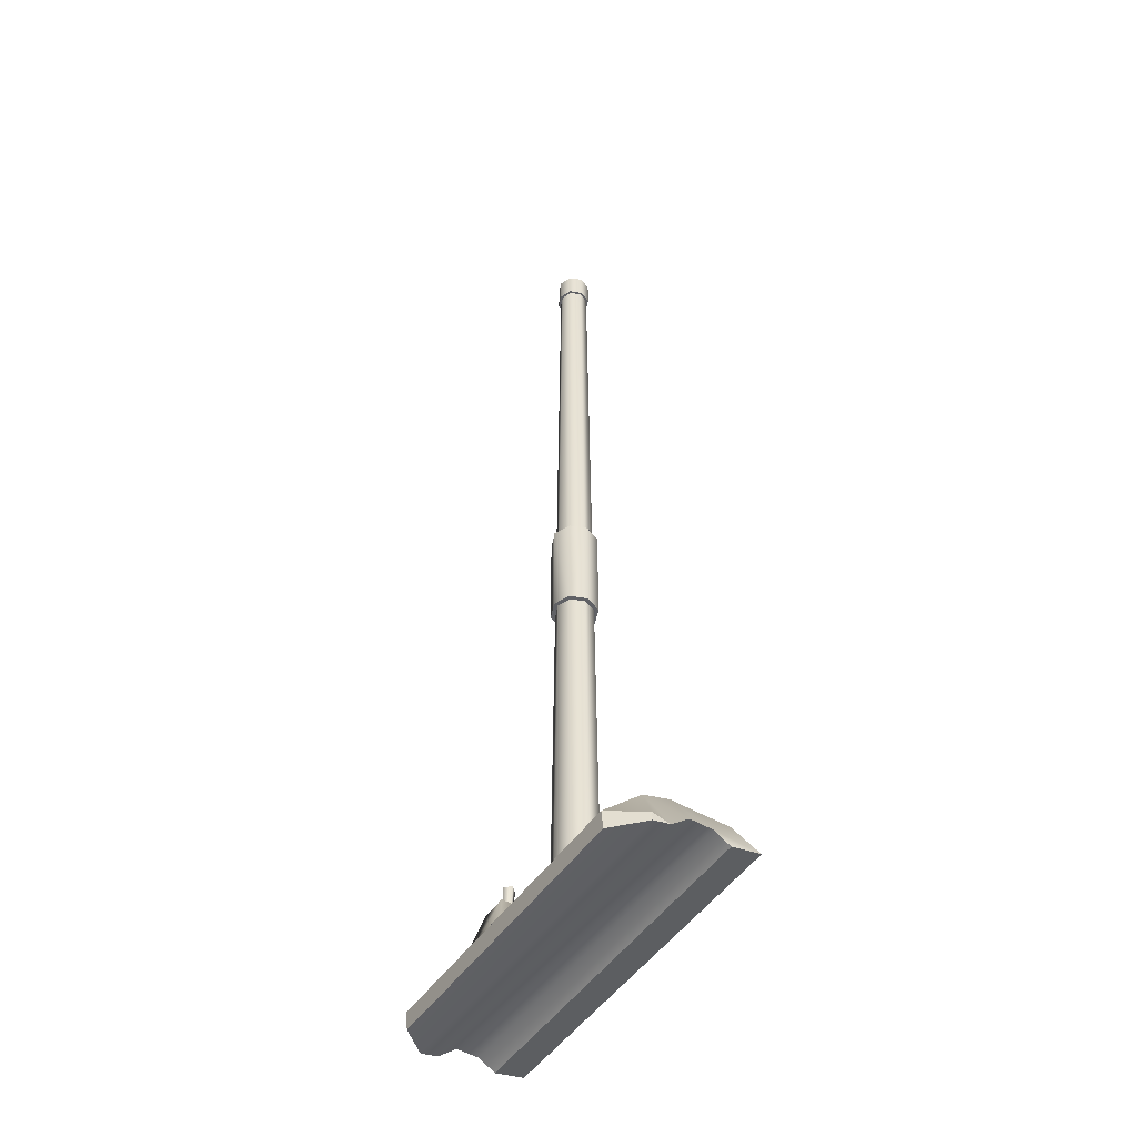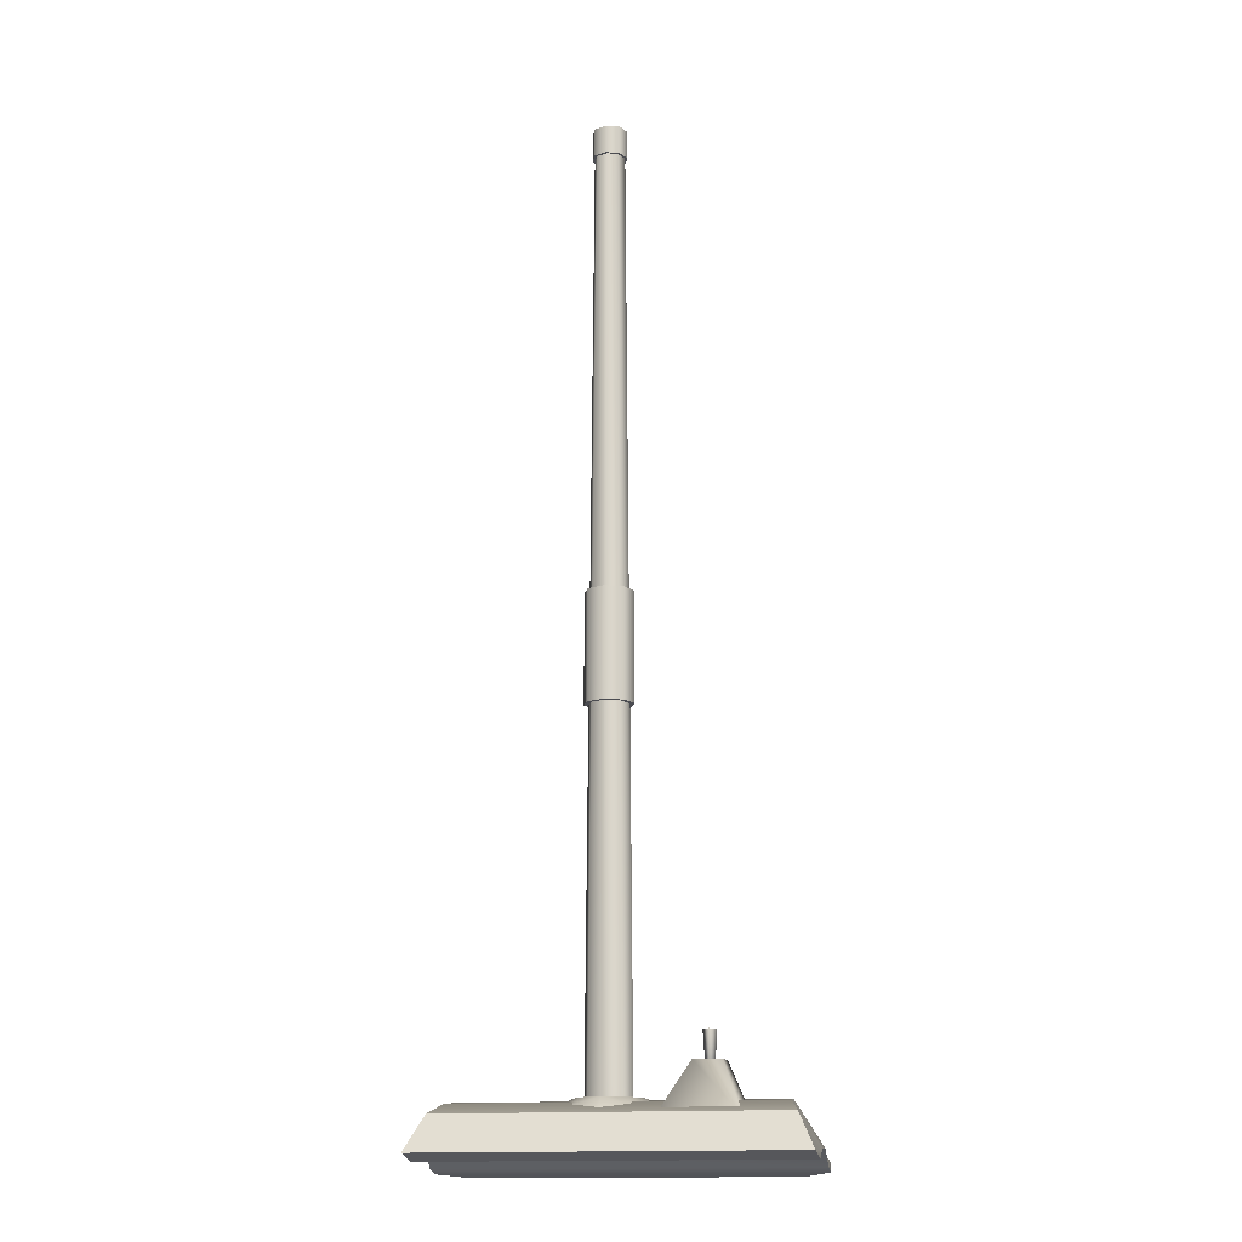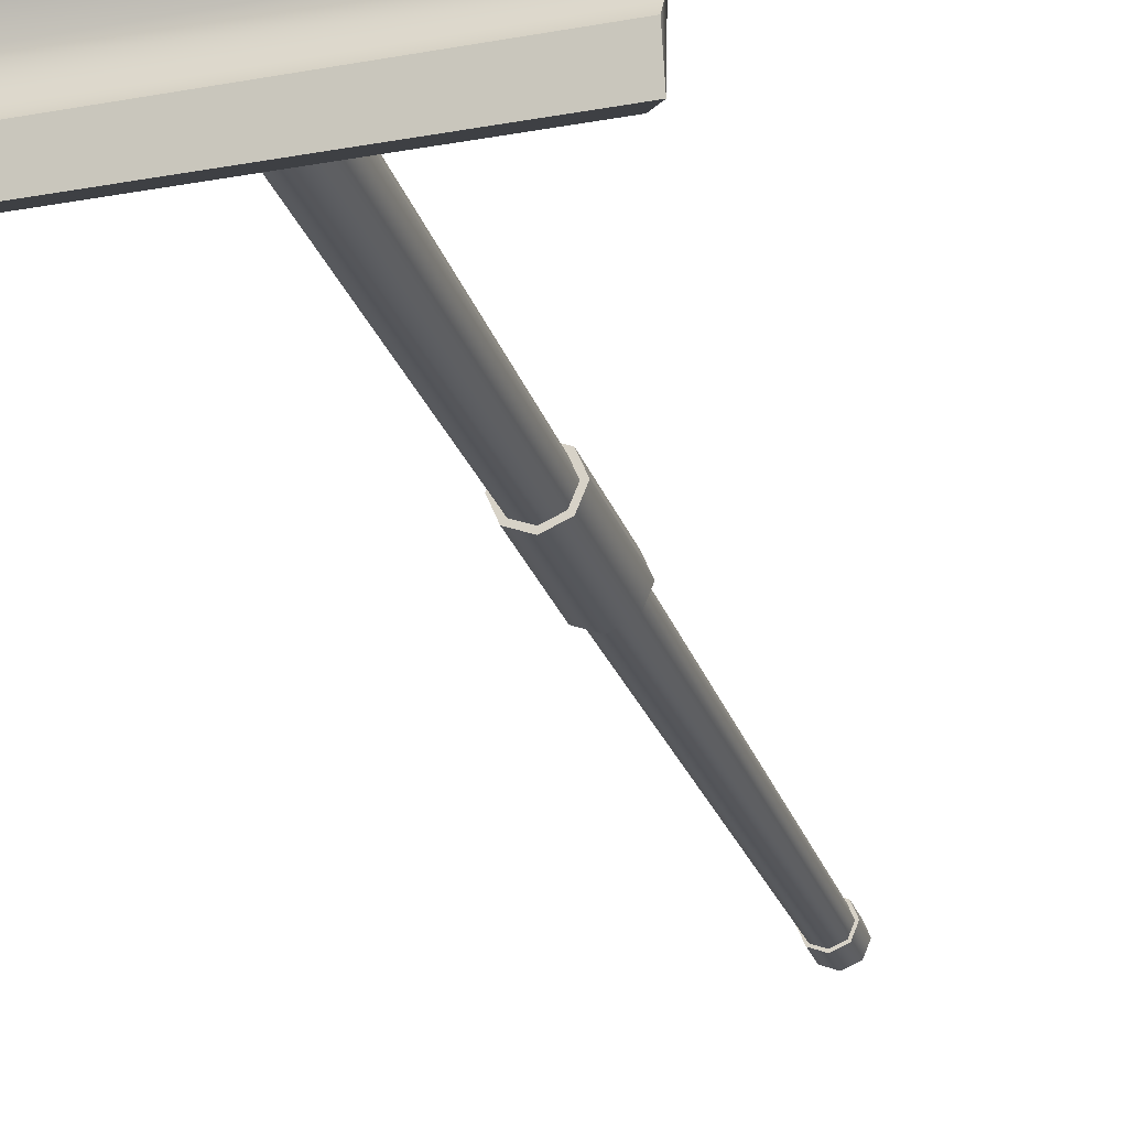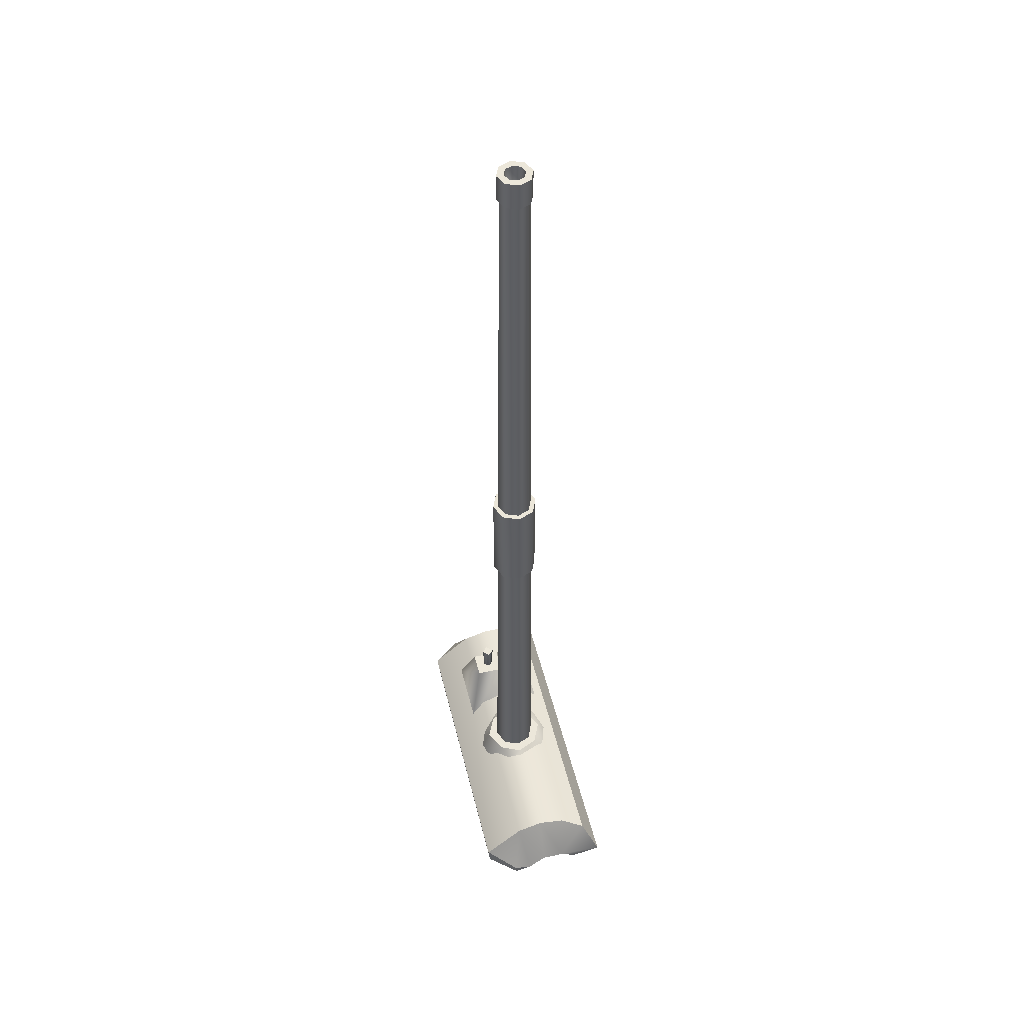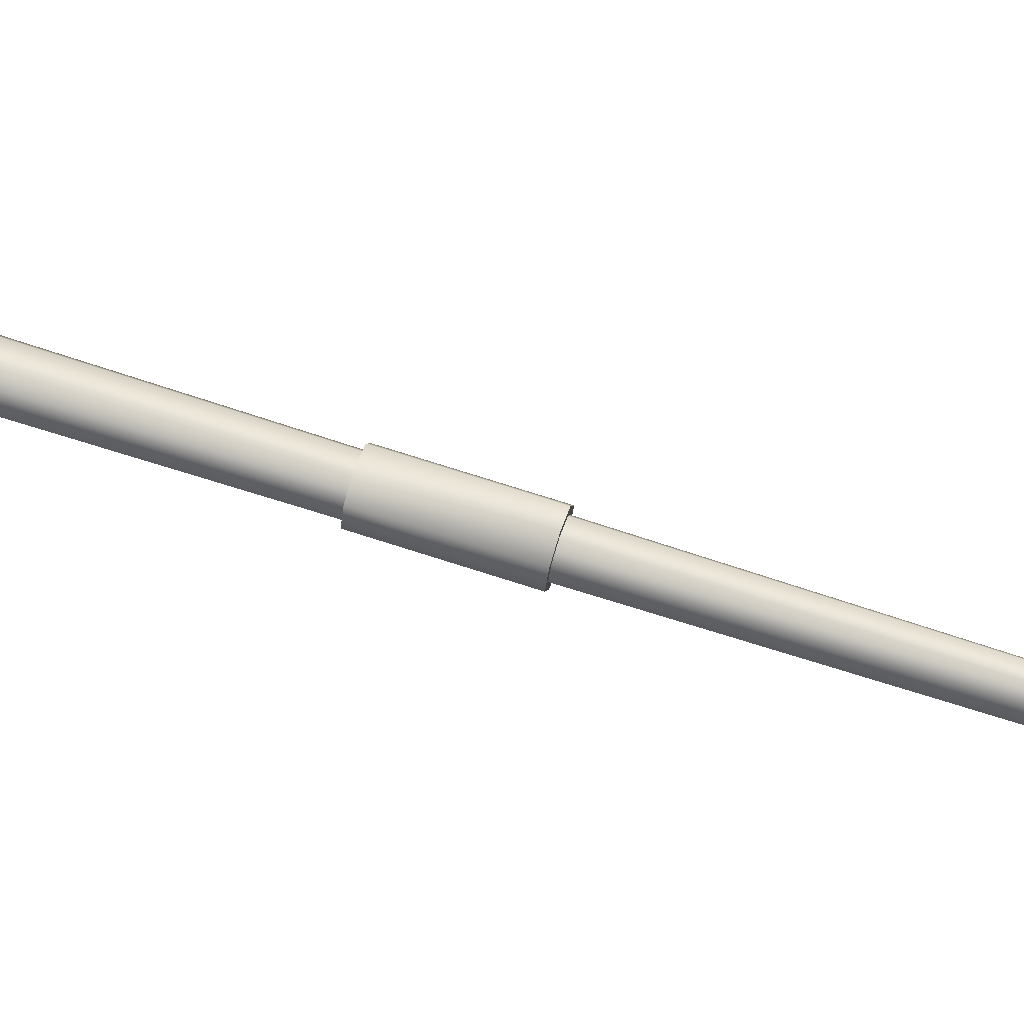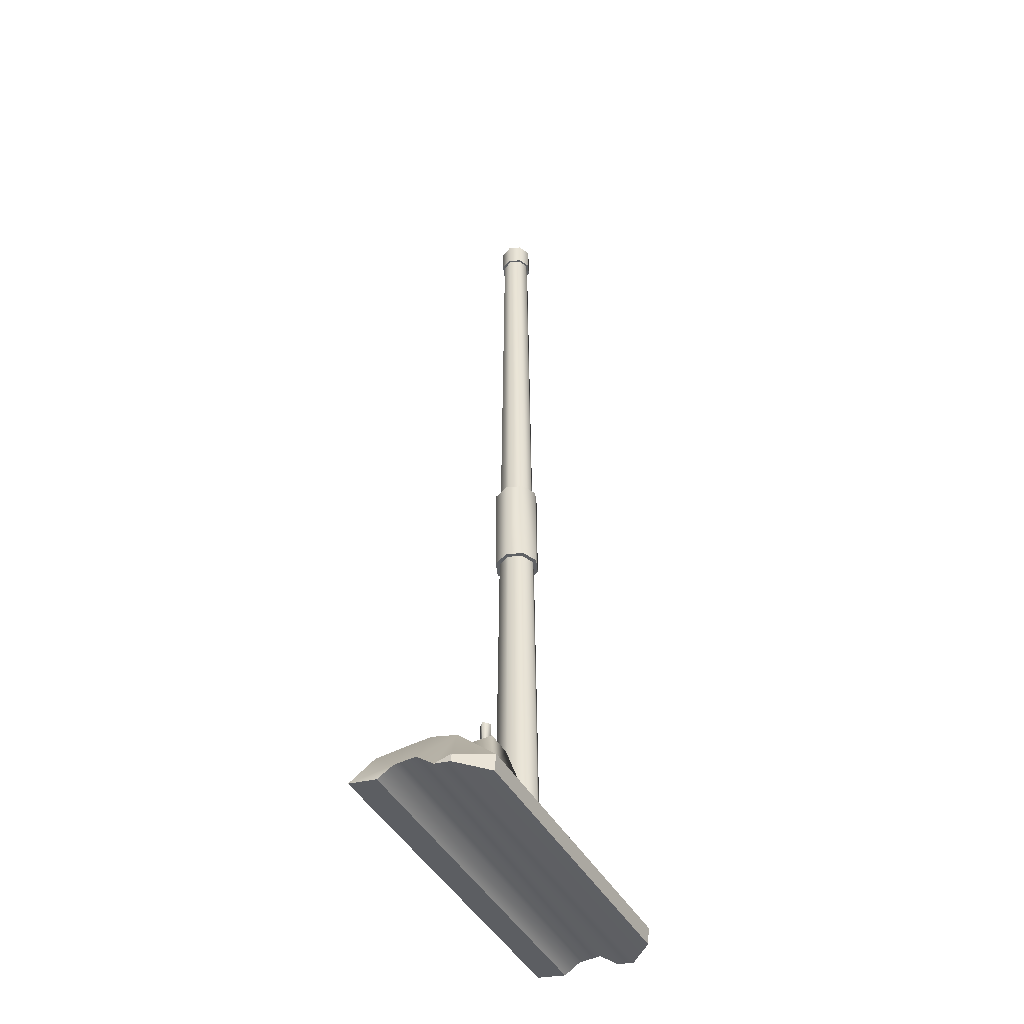
<metadata>
{"format":"obj","ext":"obj","renderer":"f3d","projection":"perspective","resolution":1024,"background":"white","views":[{"elev":-49.3,"azim":57.1,"up":"+Y"},{"elev":-15.3,"azim":-168.1,"up":"+Y"},{"elev":-25.8,"azim":16.4,"up":"+Z"},{"elev":50.6,"azim":76.2,"up":"+Y"},{"elev":70.2,"azim":108.1,"up":"+Z"},{"elev":-46.5,"azim":-61.2,"up":"+Y"}]}
</metadata>
<code>
v 0.09007 3.762 2.147
v 0.06144 3.762 2.216
v 0.06144 3.325 2.216
v 0.09006 3.325 2.147
v -0.007665 3.762 2.245
v -0.007665 3.325 2.245
v -0.07677 3.762 2.216
v -0.07677 3.325 2.216
v -0.1054 3.762 2.147
v -0.1054 3.325 2.147
v -0.07677 3.762 2.078
v -0.07677 3.325 2.078
v -0.007665 3.762 2.049
v -0.007665 3.325 2.049
v -0.007665 3.762 2.049
v 0.06144 3.762 2.078
v 0.06144 3.325 2.078
v -0.007665 3.325 2.049
v -0.07677 3.762 2.078
v -0.1054 3.762 2.147
v -0.007665 3.762 2.049
v -0.07677 3.762 2.216
v -0.007665 3.762 2.245
v 0.06144 3.762 2.216
v 0.09007 3.762 2.147
v 0.06144 3.762 2.078
v -0.007665 3.325 2.049
v 0.06144 3.325 2.078
v 0.09006 3.325 2.147
v 0.06144 3.325 2.216
v -0.007665 3.325 2.245
v -0.07677 3.325 2.216
v -0.1054 3.325 2.147
v -0.07677 3.325 2.078
v -0.07222 1.799 2.211
v -0.007665 1.799 2.238
v -0.05085 5.654 2.19
v -0.007665 5.654 2.208
v 0.05689 1.799 2.211
v 0.03552 5.654 2.19
v 0.08363 1.799 2.147
v 0.05341 5.654 2.147
v 0.05689 1.799 2.082
v 0.03552 5.654 2.104
v -0.007665 1.799 2.055
v -0.007665 5.654 2.086
v -0.007665 1.799 2.055
v -0.07222 1.799 2.082
v -0.007665 5.654 2.086
v -0.05085 5.654 2.104
v -0.09896 1.799 2.147
v -0.06874 5.654 2.147
v -0.007665 5.563 2.218
v -0.007665 5.68 2.218
v -0.05832 5.68 2.197
v -0.05832 5.563 2.197
v 0.04299 5.563 2.197
v 0.04299 5.68 2.197
v 0.06397 5.563 2.147
v 0.06397 5.68 2.147
v 0.04299 5.563 2.096
v 0.04299 5.68 2.096
v -0.007665 5.563 2.075
v -0.007665 5.68 2.075
v -0.05832 5.563 2.096
v -0.05832 5.68 2.096
v -0.007665 5.68 2.075
v -0.007665 5.563 2.075
v -0.0793 5.563 2.147
v -0.0793 5.68 2.147
v -0.007665 5.68 2.218
v -0.007665 5.68 2.19
v -0.03797 5.68 2.177
v -0.05832 5.68 2.197
v 0.04299 5.68 2.197
v 0.02264 5.68 2.177
v 0.06397 5.68 2.147
v 0.0352 5.68 2.147
v 0.04299 5.68 2.096
v 0.02264 5.68 2.116
v -0.007665 5.68 2.075
v -0.007665 5.68 2.104
v -0.05832 5.68 2.096
v -0.03797 5.68 2.116
v -0.0793 5.68 2.147
v -0.05053 5.68 2.147
v -0.007665 5.68 2.19
v -0.007666 5.183 2.147
v -0.03797 5.68 2.177
v 0.02264 5.68 2.177
v -0.007665 5.68 2.19
v 0.0352 5.68 2.147
v 0.02264 5.68 2.116
v -0.007665 5.68 2.104
v -0.03797 5.68 2.116
v -0.05053 5.68 2.147
v -0.05832 5.563 2.197
v -0.05703 5.563 2.164
v -0.008686 5.563 2.203
v -0.007665 5.563 2.218
v 0.04299 5.563 2.197
v 0.03963 5.563 2.165
v 0.06397 5.563 2.147
v 0.02874 5.563 2.109
v 0.04299 5.563 2.096
v -0.007665 5.563 2.075
v -0.03944 5.563 2.103
v -0.05832 5.563 2.096
v -0.0793 5.563 2.147
v -0.6723 1.684 2.424
v 0.5673 1.684 2.424
v -0.6723 1.837 2.26
v 0.5673 1.837 2.26
v 0.5673 1.871 2.15
v -0.6723 1.871 2.15
v -0.7132 1.823 1.936
v -0.6787 1.862 2.039
v 0.6083 1.823 1.936
v 0.5738 1.862 2.039
v -0.7132 1.823 1.936
v 0.6083 1.823 1.936
v -0.7797 1.687 1.869
v 0.6748 1.687 1.869
v -0.6723 1.684 2.424
v -0.6723 1.612 2.417
v 0.5673 1.684 2.424
v 0.5673 1.612 2.417
v 0.6748 1.64 2.23
v 0.6748 1.701 2.155
v 0.5673 1.837 2.26
v 0.5673 1.871 2.15
v 0.5738 1.862 2.039
v 0.6748 1.699 2.061
v 0.6083 1.823 1.936
v 0.6748 1.687 1.869
v 0.6748 1.624 2.301
v 0.6748 1.657 2.304
v 0.5673 1.612 2.417
v 0.5673 1.684 2.424
v 0.6748 1.66 1.993
v -0.6723 1.837 2.26
v -0.7797 1.657 2.304
v -0.6723 1.684 2.424
v -0.7797 1.64 2.23
v -0.7797 1.701 2.155
v -0.6723 1.871 2.15
v -0.6787 1.862 2.039
v -0.7132 1.823 1.936
v -0.7797 1.699 2.061
v -0.7797 1.687 1.869
v -0.6723 1.684 2.424
v -0.7797 1.657 2.304
v -0.6723 1.612 2.417
v -0.7797 1.624 2.301
v -0.7797 1.66 1.993
v -0.7797 1.687 1.869
v 0.6748 1.687 1.869
v -0.7797 1.66 1.993
v 0.6748 1.66 1.993
v -0.7797 1.624 2.301
v 0.6748 1.624 2.301
v -0.6723 1.612 2.417
v 0.5673 1.612 2.417
v 0.6748 1.64 2.23
v -0.7797 1.64 2.23
v 0.6748 1.701 2.155
v -0.7797 1.701 2.155
v 0.6748 1.699 2.061
v -0.7797 1.699 2.061
v -0.7797 1.66 1.993
v 0.6748 1.66 1.993
v 0.6748 1.624 2.301
v 0.6748 1.64 2.23
v 0.6748 1.657 2.304
v -0.7797 1.624 2.301
v -0.7797 1.657 2.304
v -0.7797 1.64 2.23
v 0.5673 1.684 2.424
v 0.6748 1.657 2.304
v -0.07952 1.769 2.309
v -0.007 1.755 2.326
v -0.007 1.881 2.281
v 0.06552 1.779 2.308
v -0.09745 1.881 2.239
v -0.1526 1.851 2.209
v -0.007 1.832 1.977
v -0.1168 1.851 2.017
v -0.007 1.881 2.016
v -0.09745 1.881 2.058
v -0.1628 1.87 2.149
v -0.1394 1.881 2.148
v 0.08345 1.881 2.239
v 0.1388 1.851 2.209
v 0.1031 1.851 2.017
v 0.08345 1.881 2.058
v 0.1488 1.87 2.149
v 0.1254 1.881 2.148
v -0.09745 1.881 2.239
v -0.007 1.881 2.281
v 0.08345 1.881 2.239
v 0.1254 1.881 2.148
v 0.08345 1.881 2.058
v -0.007 1.881 2.016
v -0.09745 1.881 2.058
v -0.1394 1.881 2.148
v -0.5267 1.752 2.327
v -0.2078 1.752 2.327
v -0.3123 2.015 2.263
v -0.4222 2.015 2.263
v -0.4222 2.015 2.142
v -0.3123 2.015 2.142
v -0.5267 1.8 1.943
v -0.2078 1.8 1.943
v -0.2078 1.8 1.943
v -0.3123 2.015 2.142
v -0.3123 2.015 2.263
v -0.3123 2.015 2.142
v -0.4222 2.015 2.142
v -0.4222 2.015 2.263
v -0.366 2.125 2.229
v -0.3407 2.125 2.201
v -0.366 2.125 2.176
v -0.3939 2.125 2.204
v -0.3407 2.125 2.201
v -0.3668 1.684 2.202
v -0.366 2.125 2.176
v -0.366 2.125 2.176
v -0.3668 1.684 2.202
v -0.3939 2.125 2.204
v -0.366 2.125 2.229
v -0.007666 5.183 2.147
v -0.007666 5.183 2.147
v -0.007666 5.183 2.147
v -0.007666 5.183 2.147
v -0.3668 1.684 2.202
v -0.3939 2.125 2.204
g group_62937680_2329982593760
f 1 2 3
f 1 3 4
f 2 5 3
f 3 5 6
f 5 7 6
f 6 7 8
f 7 9 10
f 7 10 8
f 9 11 12
f 9 12 10
f 11 13 14
f 11 14 12
f 15 16 17
f 15 17 18
f 16 1 4
f 16 4 17
f 19 20 21
f 22 23 20
f 24 25 23
f 26 21 25
f 21 20 23
f 21 23 25
f 27 28 29
f 27 29 30
f 27 30 31
f 27 31 32
f 27 32 33
f 27 33 34
f 35 36 37
f 37 36 38
f 36 39 38
f 38 39 40
f 39 41 40
f 40 41 42
f 41 43 44
f 41 44 42
f 43 45 44
f 44 45 46
f 47 48 49
f 49 48 50
f 48 51 50
f 50 51 52
f 51 35 52
f 52 35 37
f 53 54 55
f 53 55 56
f 57 58 54
f 57 54 53
f 59 60 58
f 59 58 57
f 61 62 60
f 61 60 59
f 63 64 62
f 63 62 61
f 65 66 67
f 65 67 68
f 69 70 66
f 69 66 65
f 56 55 70
f 56 70 69
f 71 72 73
f 71 73 74
f 75 76 72
f 75 72 71
f 77 78 76
f 77 76 75
f 79 80 78
f 79 78 77
f 81 82 80
f 81 80 79
f 83 84 82
f 83 82 81
f 85 86 84
f 85 84 83
f 74 73 86
f 74 86 85
f 87 88 89
f 90 88 91
f 92 88 90
f 93 231 92
f 94 232 93
f 95 233 94
f 96 234 95
f 89 234 96
f 97 98 99
f 97 99 100
f 101 100 99
f 101 99 102
f 102 103 101
f 104 105 103
f 104 103 102
f 106 105 104
f 106 104 107
f 108 106 107
f 109 108 107
f 109 107 98
f 97 109 98
f 110 111 112
f 112 111 113
f 112 113 114
f 112 114 115
f 116 117 118
f 118 117 119
f 120 121 122
f 122 121 123
f 124 125 126
f 126 125 127
f 128 129 130
f 130 129 131
f 132 133 134
f 134 133 135
f 129 133 131
f 131 133 132
f 115 114 117
f 117 114 119
f 136 137 138
f 138 137 139
f 135 133 140
f 141 142 143
f 144 141 145
f 145 141 146
f 147 148 149
f 149 148 150
f 151 152 153
f 153 152 154
f 147 149 146
f 146 149 145
f 150 155 149
f 156 157 158
f 158 157 159
f 160 161 162
f 162 161 163
f 164 165 166
f 166 165 167
f 166 167 168
f 168 167 169
f 170 171 168
f 170 168 169
f 172 173 174
f 175 176 177
f 164 161 165
f 165 161 160
f 130 178 179
f 130 179 128
f 141 144 142
f 180 181 182
f 182 181 183
f 182 184 180
f 180 184 185
f 186 187 188
f 188 187 189
f 187 190 189
f 189 190 191
f 190 185 191
f 191 185 184
f 182 183 192
f 192 183 193
f 186 188 194
f 194 188 195
f 194 195 196
f 196 195 197
f 198 199 200
f 198 200 201
f 198 201 202
f 198 202 203
f 198 203 204
f 198 204 205
f 196 197 193
f 193 197 192
f 206 207 208
f 206 208 209
f 210 211 212
f 212 211 213
f 212 206 210
f 210 206 209
f 214 215 207
f 207 215 208
f 216 217 218
f 216 218 219
f 220 221 222
f 220 222 223
f 224 225 226
f 227 228 229
f 236 235 230
f 230 225 224

</code>
